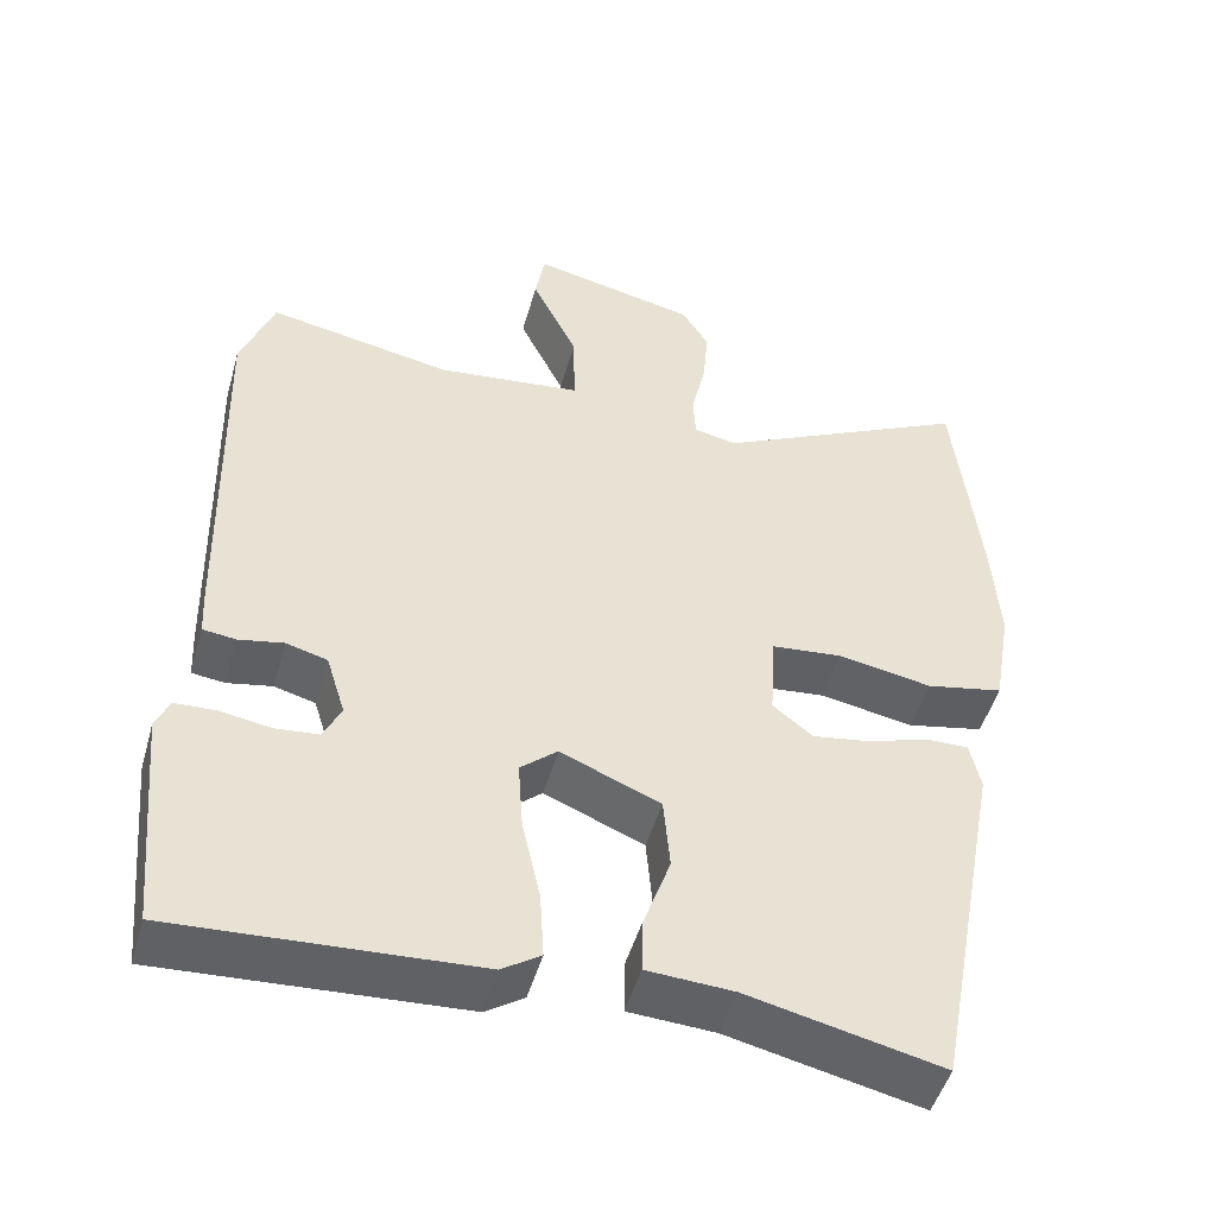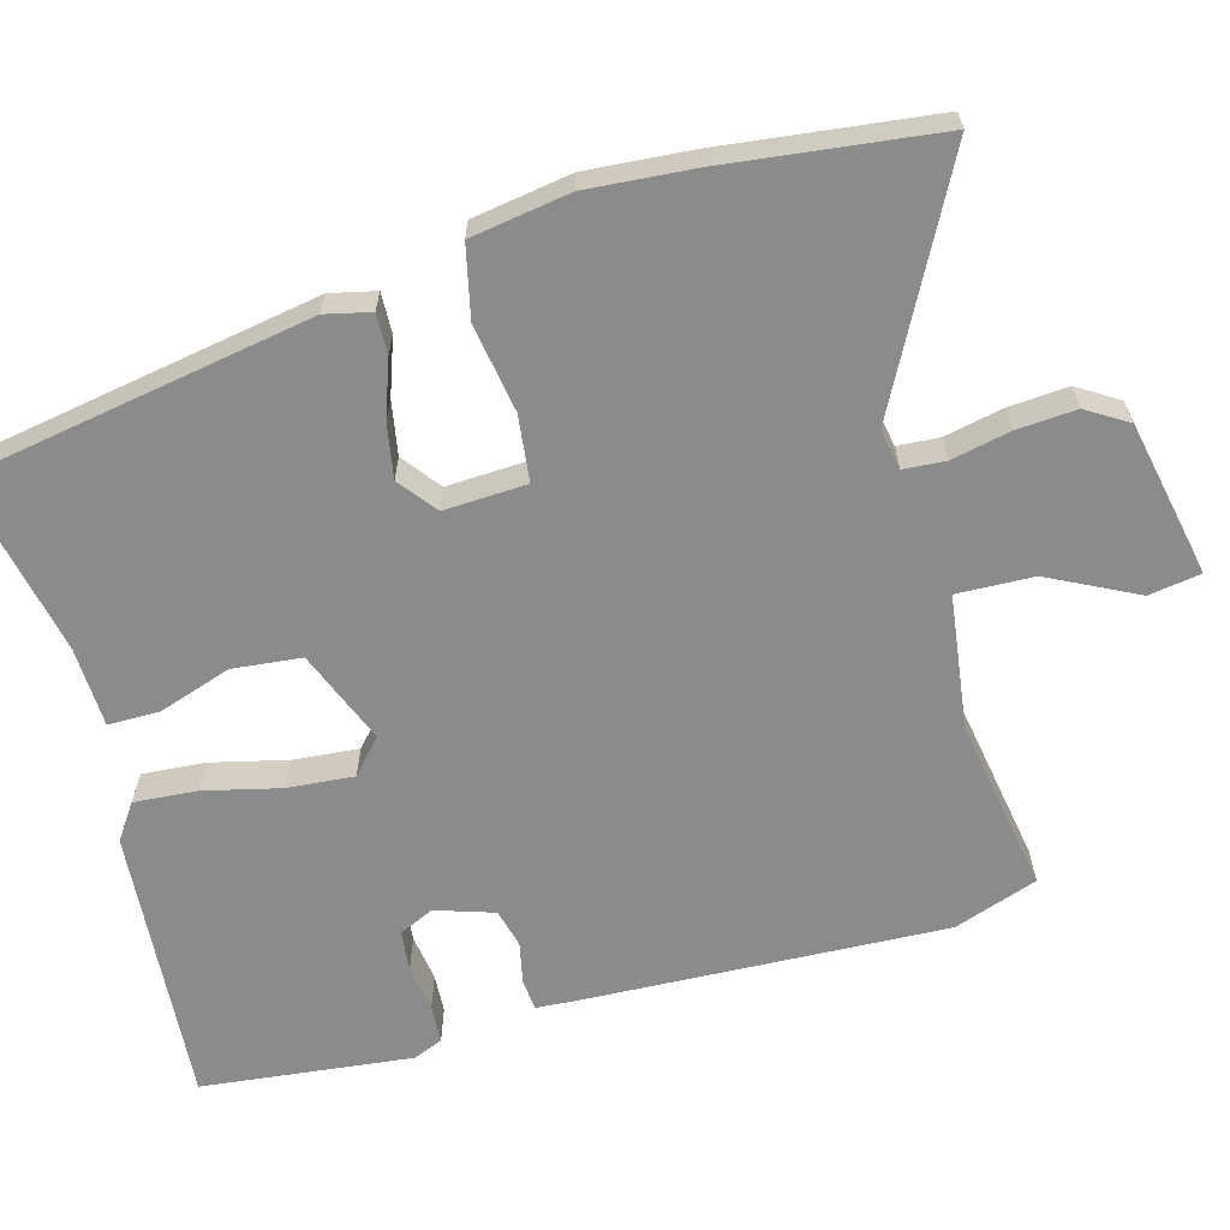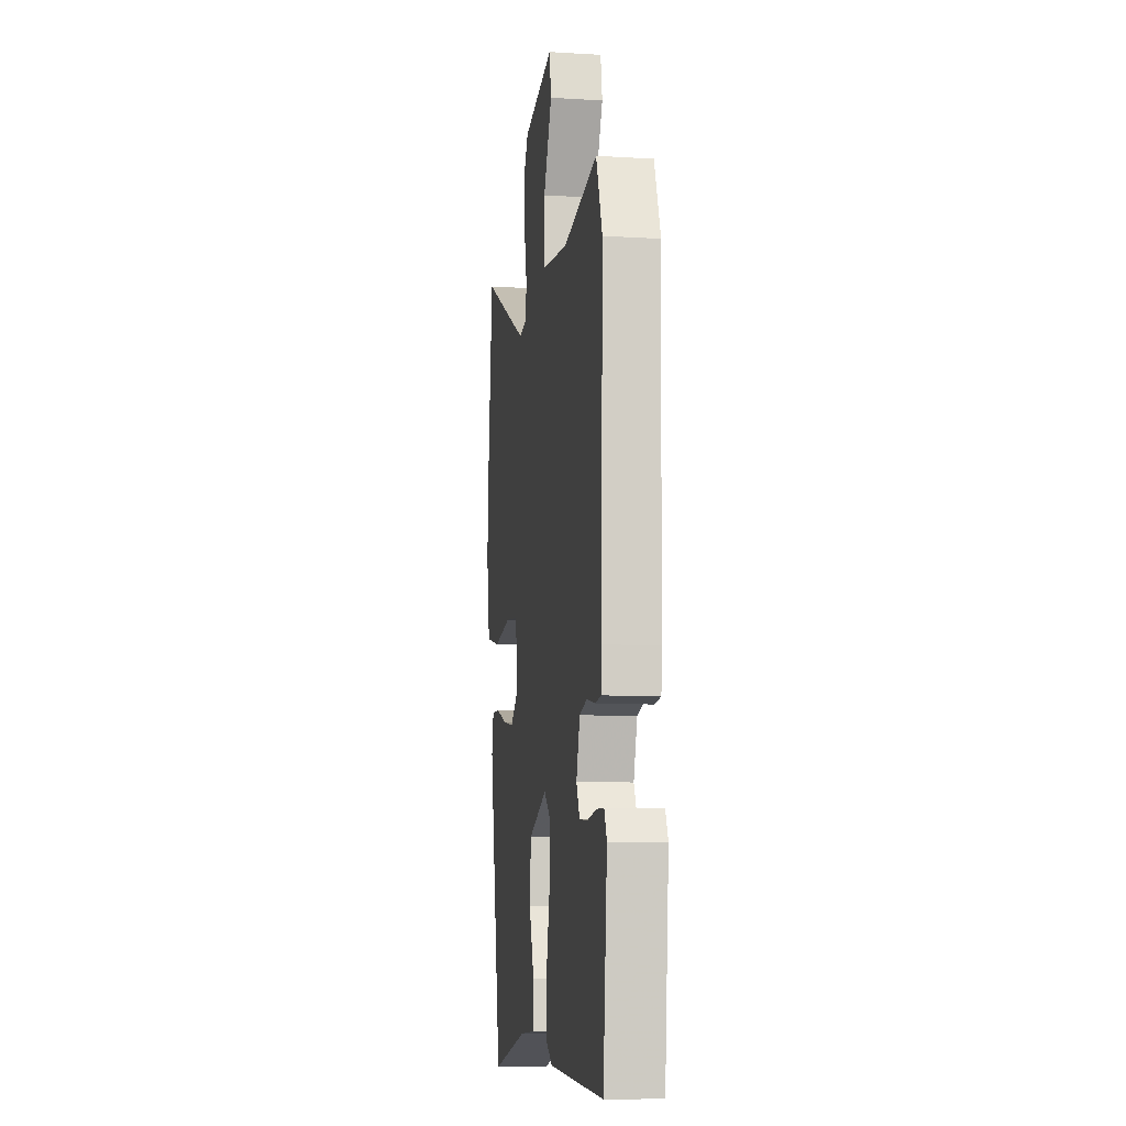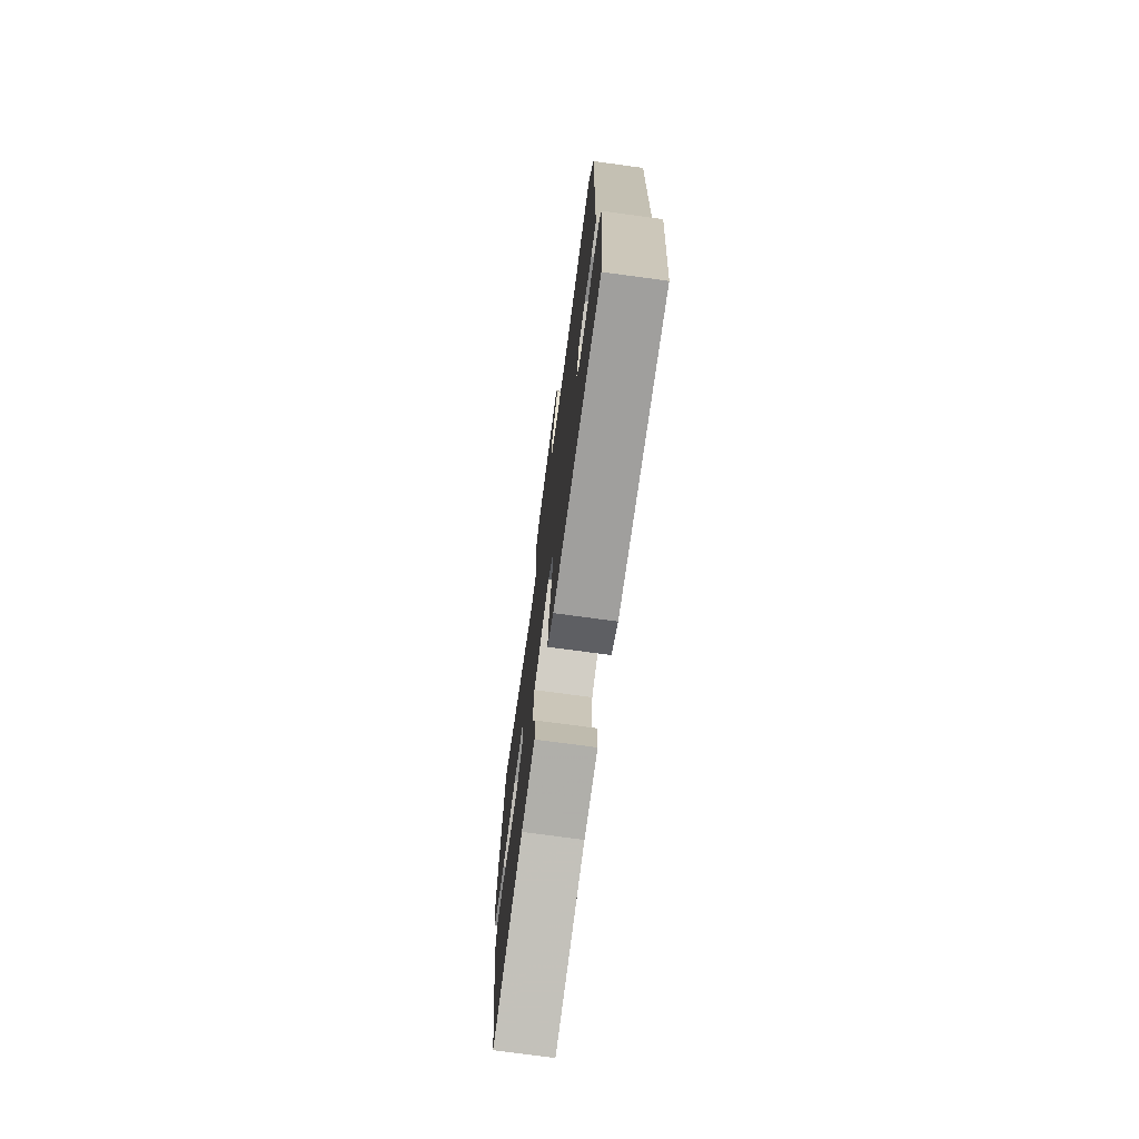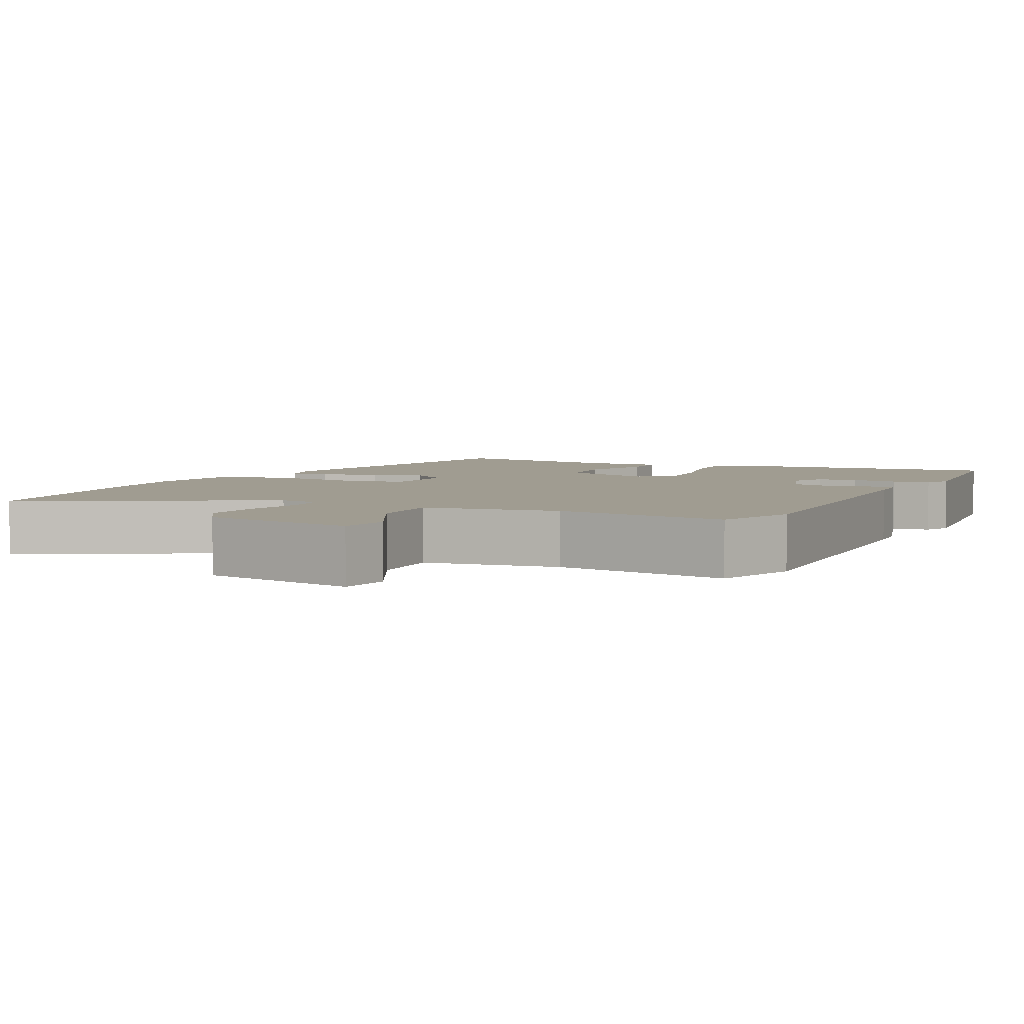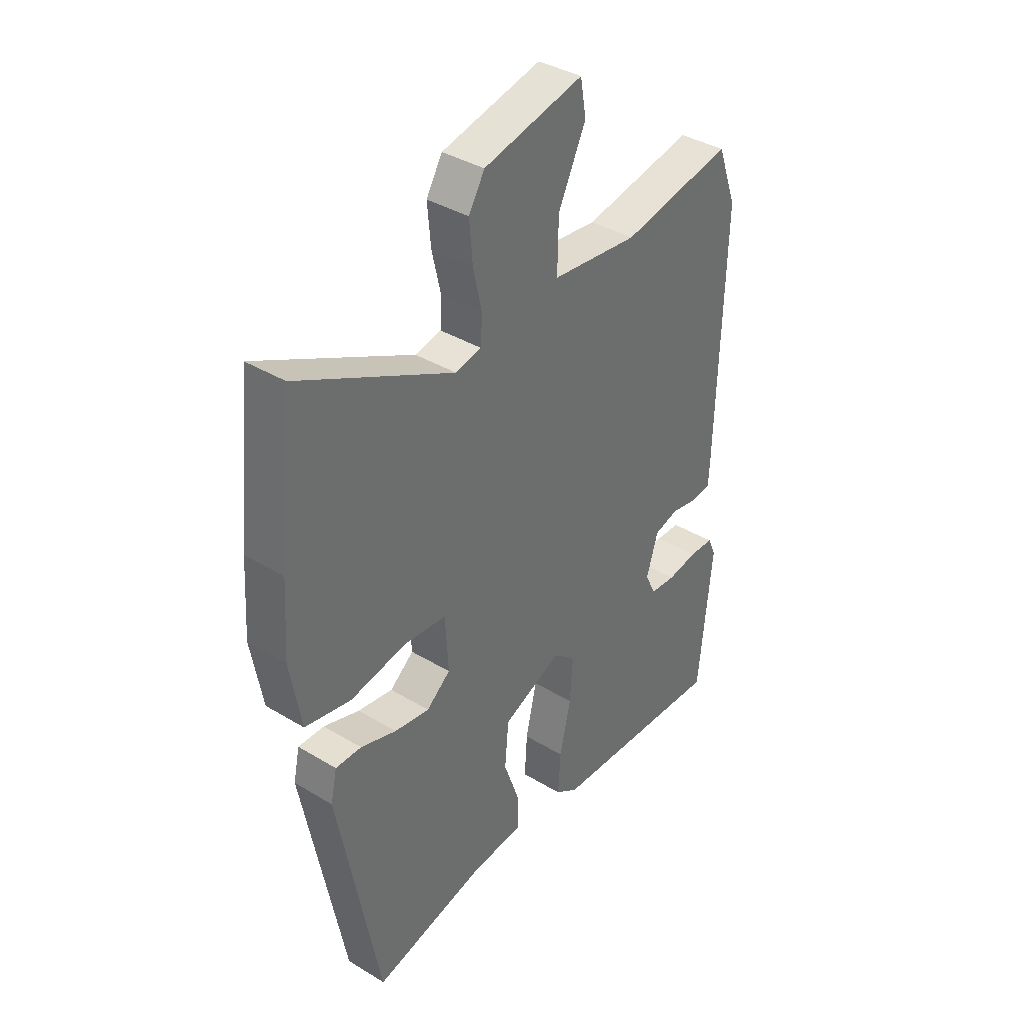
<metadata>
{"format":"obj","ext":"obj","renderer":"f3d","projection":"perspective","resolution":1024,"background":"white","views":[{"elev":-49.3,"azim":164.2,"up":"+Z"},{"elev":-63.8,"azim":-75.4,"up":"+Y"},{"elev":-9.2,"azim":80.9,"up":"+Z"},{"elev":-74.7,"azim":82.3,"up":"+Z"},{"elev":4.4,"azim":24.7,"up":"+Y"},{"elev":38.0,"azim":-52.4,"up":"+Z"}]}
</metadata>
<code>
v 0.475 0.07 0.568
v 0.516 0.07 0.457
v 0.503 0.07 -0.022
v 0.5 0.07 -0.08
v 0.459 0.07 -0.085
v 0.403 0.07 -0.074
v 0.352 0.07 -0.088
v 0.328 0.07 -0.166
v 0.35 0.07 -0.212
v 0.404 0.07 -0.217
v 0.467 0.07 -0.207
v 0.518 0.07 -0.209
v 0.535 0.07 -0.248
v 0.508 0.07 -0.53
v 0.136 0.07 -0.508
v 0.088 0.07 -0.476
v 0.093 0.07 -0.392
v 0.116 0.07 -0.289
v 0.122 0.07 -0.201
v 0.076 0.07 -0.161
v -0.048 0.07 -0.213
v -0.056 0.07 -0.305
v -0.022 0.07 -0.402
v -0.021 0.07 -0.47
v -0.128 0.07 -0.476
v -0.368 0.07 -0.53
v -0.455 0.07 -0.068
v -0.442 0.07 -0.007
v -0.388 0.07 -0.008
v -0.313 0.07 -0.033
v -0.24 0.07 -0.045
v -0.19 0.07 -0.005
v -0.197 0.07 0.105
v -0.285 0.07 0.114
v -0.402 0.07 0.093
v -0.498 0.07 0.113
v -0.521 0.07 0.245
v -0.512 0.07 0.387
v -0.482 0.07 0.671
v -0.161 0.07 0.509
v -0.107 0.07 0.52
v -0.104 0.07 0.576
v -0.122 0.07 0.655
v -0.129 0.07 0.734
v -0.096 0.07 0.789
v 0.111 0.07 0.835
v 0.123 0.07 0.766
v 0.066 0.07 0.648
v 0.064 0.07 0.546
v 0.244 0.07 0.525
v 0.475 0 0.568
v 0.516 0 0.457
v 0.503 0 -0.022
v 0.5 0 -0.08
v 0.459 0 -0.085
v 0.403 0 -0.074
v 0.352 0 -0.088
v 0.328 0 -0.166
v 0.35 0 -0.212
v 0.404 0 -0.217
v 0.467 0 -0.207
v 0.518 0 -0.209
v 0.535 0 -0.248
v 0.508 0 -0.53
v 0.136 0 -0.508
v 0.088 0 -0.476
v 0.093 0 -0.392
v 0.116 0 -0.289
v 0.122 0 -0.201
v 0.076 0 -0.161
v -0.048 0 -0.213
v -0.056 0 -0.305
v -0.022 0 -0.402
v -0.021 0 -0.47
v -0.128 0 -0.476
v -0.368 0 -0.53
v -0.455 0 -0.068
v -0.442 0 -0.007
v -0.388 0 -0.008
v -0.313 0 -0.033
v -0.24 0 -0.045
v -0.19 0 -0.005
v -0.197 0 0.105
v -0.285 0 0.114
v -0.402 0 0.093
v -0.498 0 0.113
v -0.521 0 0.245
v -0.512 0 0.387
v -0.482 0 0.671
v -0.161 0 0.509
v -0.107 0 0.52
v -0.104 0 0.576
v -0.122 0 0.655
v -0.129 0 0.734
v -0.096 0 0.789
v 0.111 0 0.835
v 0.123 0 0.766
v 0.066 0 0.648
v 0.064 0 0.546
v 0.244 0 0.525
f 46 47 48
f 45 46 48
f 44 45 48
f 43 44 48
f 42 43 48
f 41 42 48 49
f 40 41 49 50
f 38 39 40
f 37 38 40
f 36 37 40
f 35 36 40
f 34 35 40
f 33 34 40 50
f 28 29 30
f 27 28 30
f 26 27 30
f 25 26 30
f 25 30 31
f 24 25 31
f 23 24 31
f 22 23 31
f 21 22 31 32
f 16 17 18
f 15 16 18
f 14 15 18
f 13 14 18
f 12 13 18
f 11 12 18
f 10 11 18
f 9 10 18 19
f 8 9 19 20
f 4 5 6
f 3 4 6
f 2 3 6
f 1 2 6
f 50 1 6
f 33 50 6
f 20 21 32 33
f 7 8 20 33
f 6 7 33
f 98 97 96
f 98 96 95
f 98 95 94
f 98 94 93
f 98 93 92
f 99 98 92 91
f 100 99 91 90
f 90 89 88
f 90 88 87
f 90 87 86
f 90 86 85
f 90 85 84
f 100 90 84 83
f 80 79 78
f 80 78 77
f 80 77 76
f 80 76 75
f 81 80 75
f 81 75 74
f 81 74 73
f 81 73 72
f 82 81 72 71
f 68 67 66
f 68 66 65
f 68 65 64
f 68 64 63
f 68 63 62
f 68 62 61
f 68 61 60
f 69 68 60 59
f 70 69 59 58
f 56 55 54
f 56 54 53
f 56 53 52
f 56 52 51
f 56 51 100
f 56 100 83
f 83 82 71 70
f 83 70 58 57
f 83 57 56
f 1 51 52 2
f 2 52 53 3
f 3 53 54 4
f 4 54 55 5
f 5 55 56 6
f 6 56 57 7
f 7 57 58 8
f 8 58 59 9
f 9 59 60 10
f 10 60 61 11
f 11 61 62 12
f 12 62 63 13
f 13 63 64 14
f 14 64 65 15
f 15 65 66 16
f 16 66 67 17
f 17 67 68 18
f 18 68 69 19
f 19 69 70 20
f 20 70 71 21
f 21 71 72 22
f 22 72 73 23
f 23 73 74 24
f 24 74 75 25
f 25 75 76 26
f 26 76 77 27
f 27 77 78 28
f 28 78 79 29
f 29 79 80 30
f 30 80 81 31
f 31 81 82 32
f 32 82 83 33
f 33 83 84 34
f 34 84 85 35
f 35 85 86 36
f 36 86 87 37
f 37 87 88 38
f 38 88 89 39
f 39 89 90 40
f 40 90 91 41
f 41 91 92 42
f 42 92 93 43
f 43 93 94 44
f 44 94 95 45
f 45 95 96 46
f 46 96 97 47
f 47 97 98 48
f 48 98 99 49
f 49 99 100 50
f 50 100 51 1

</code>
